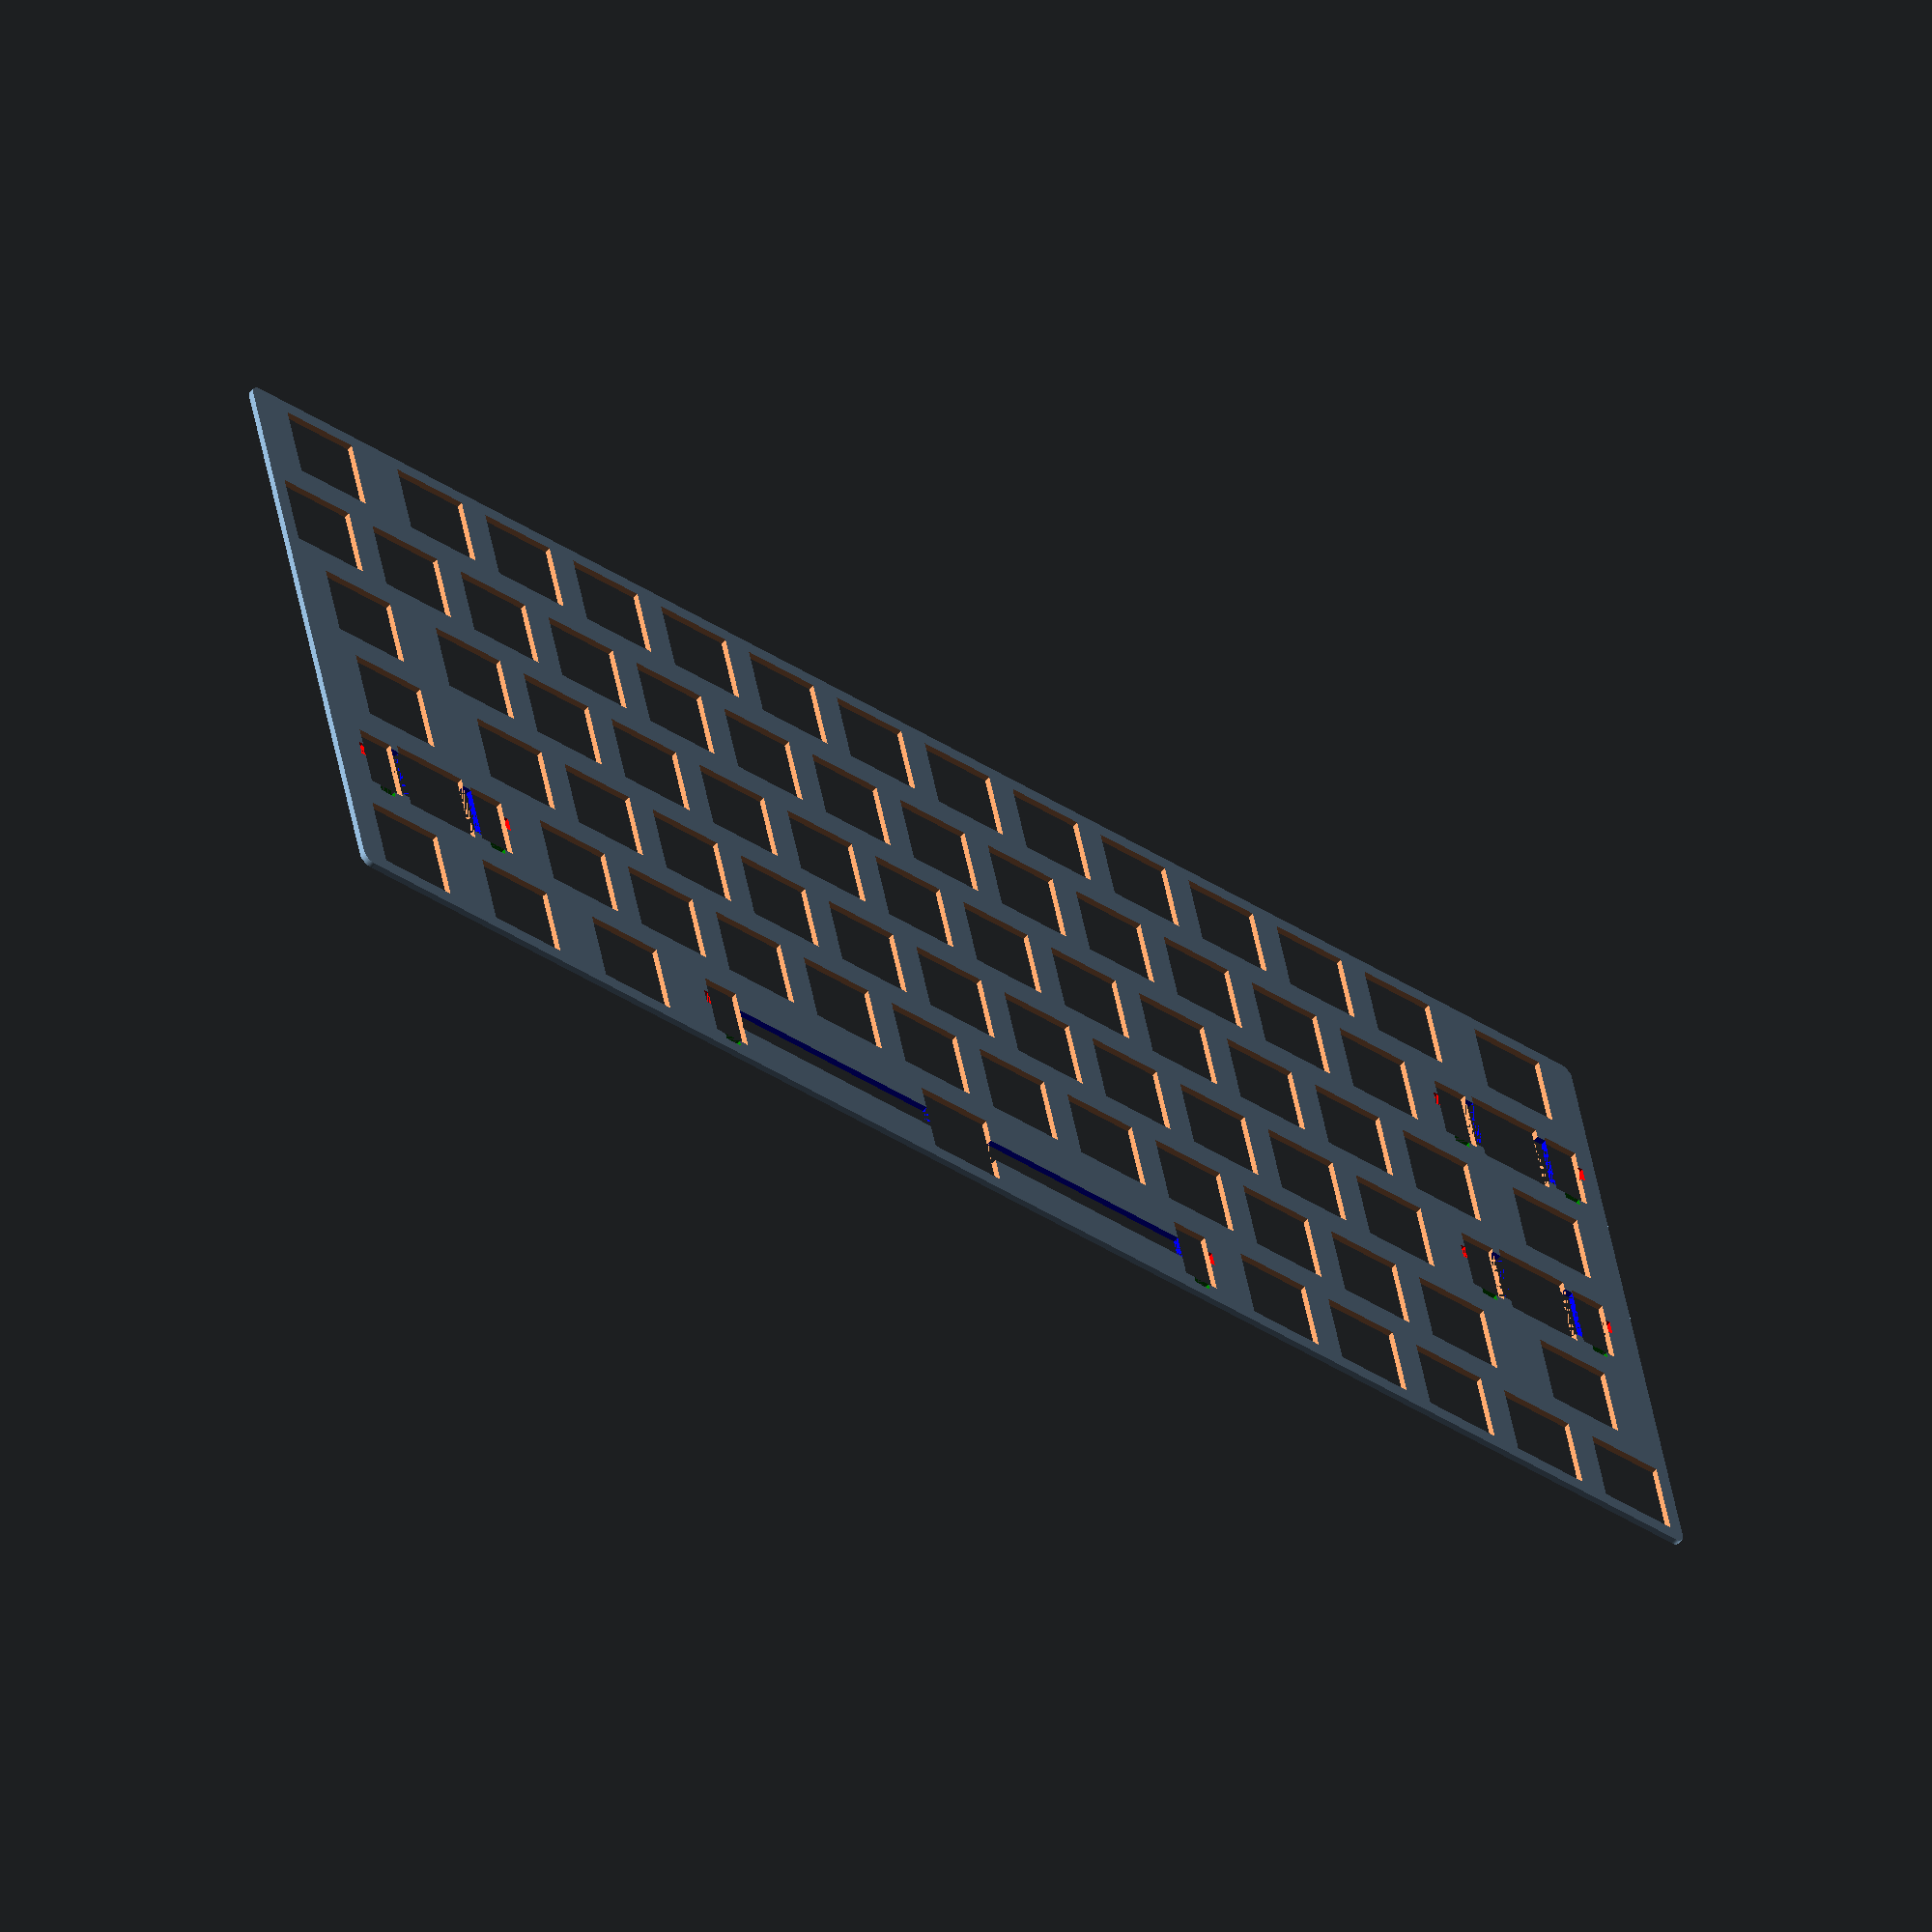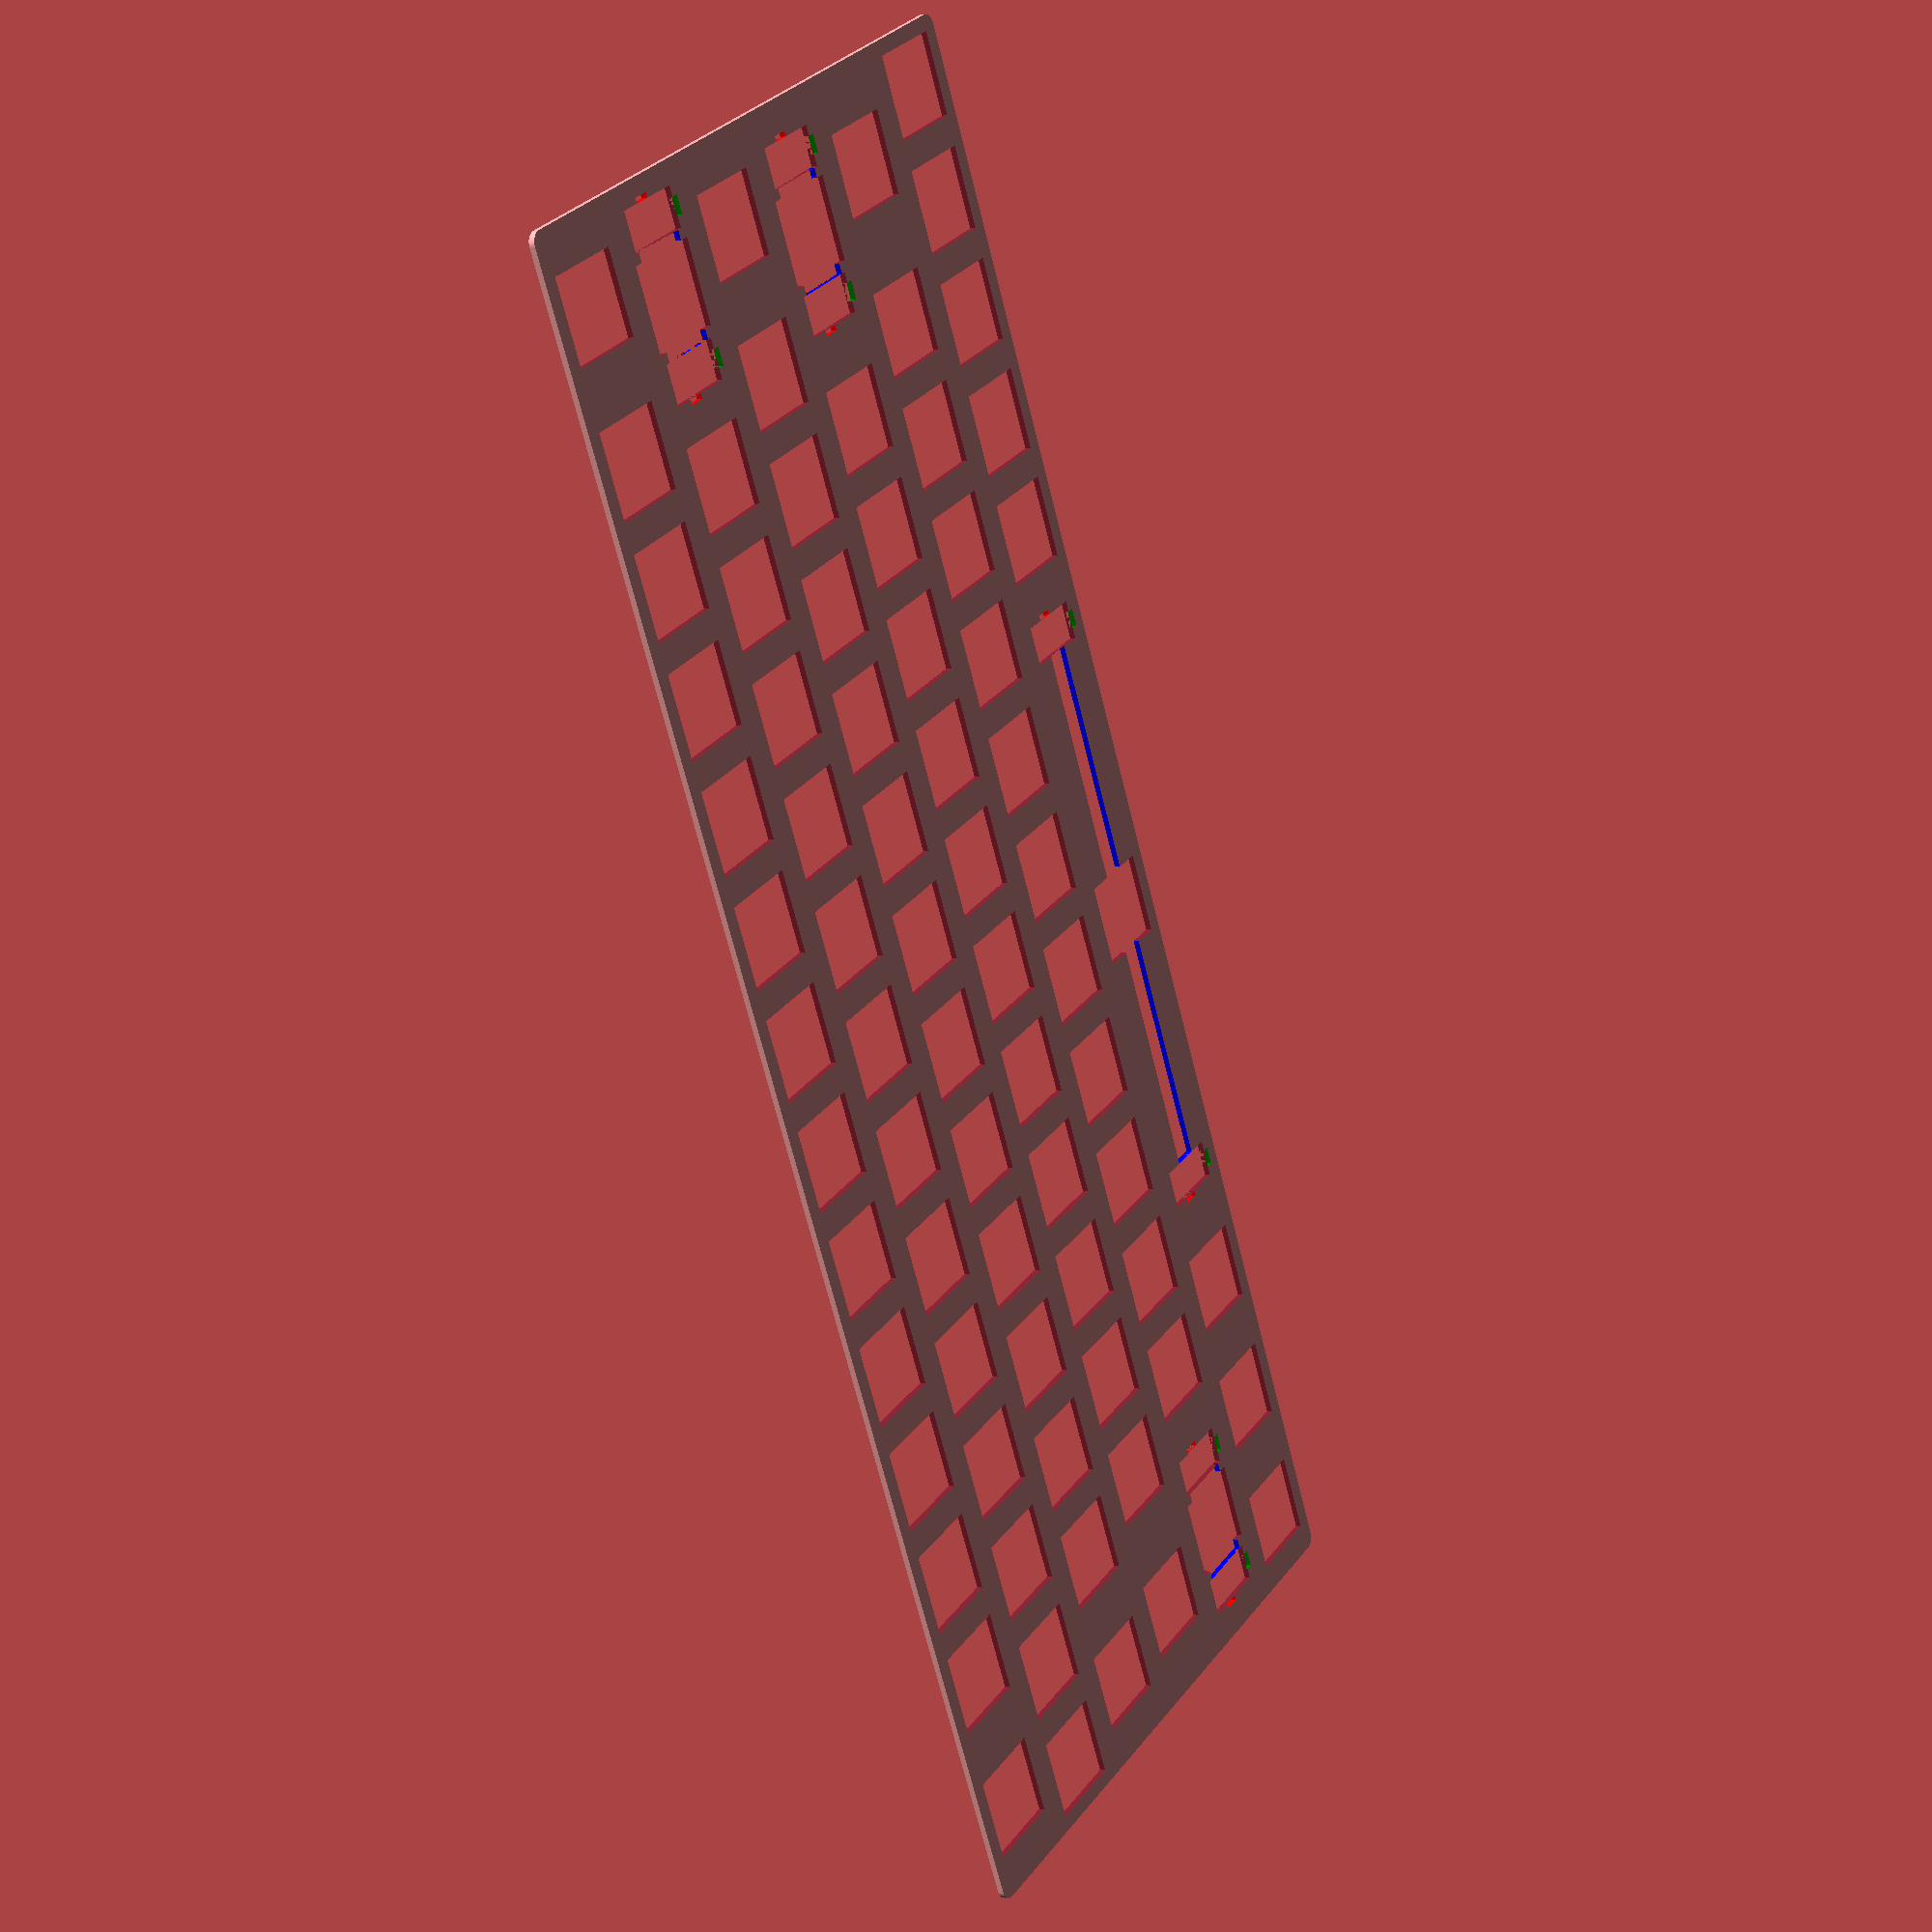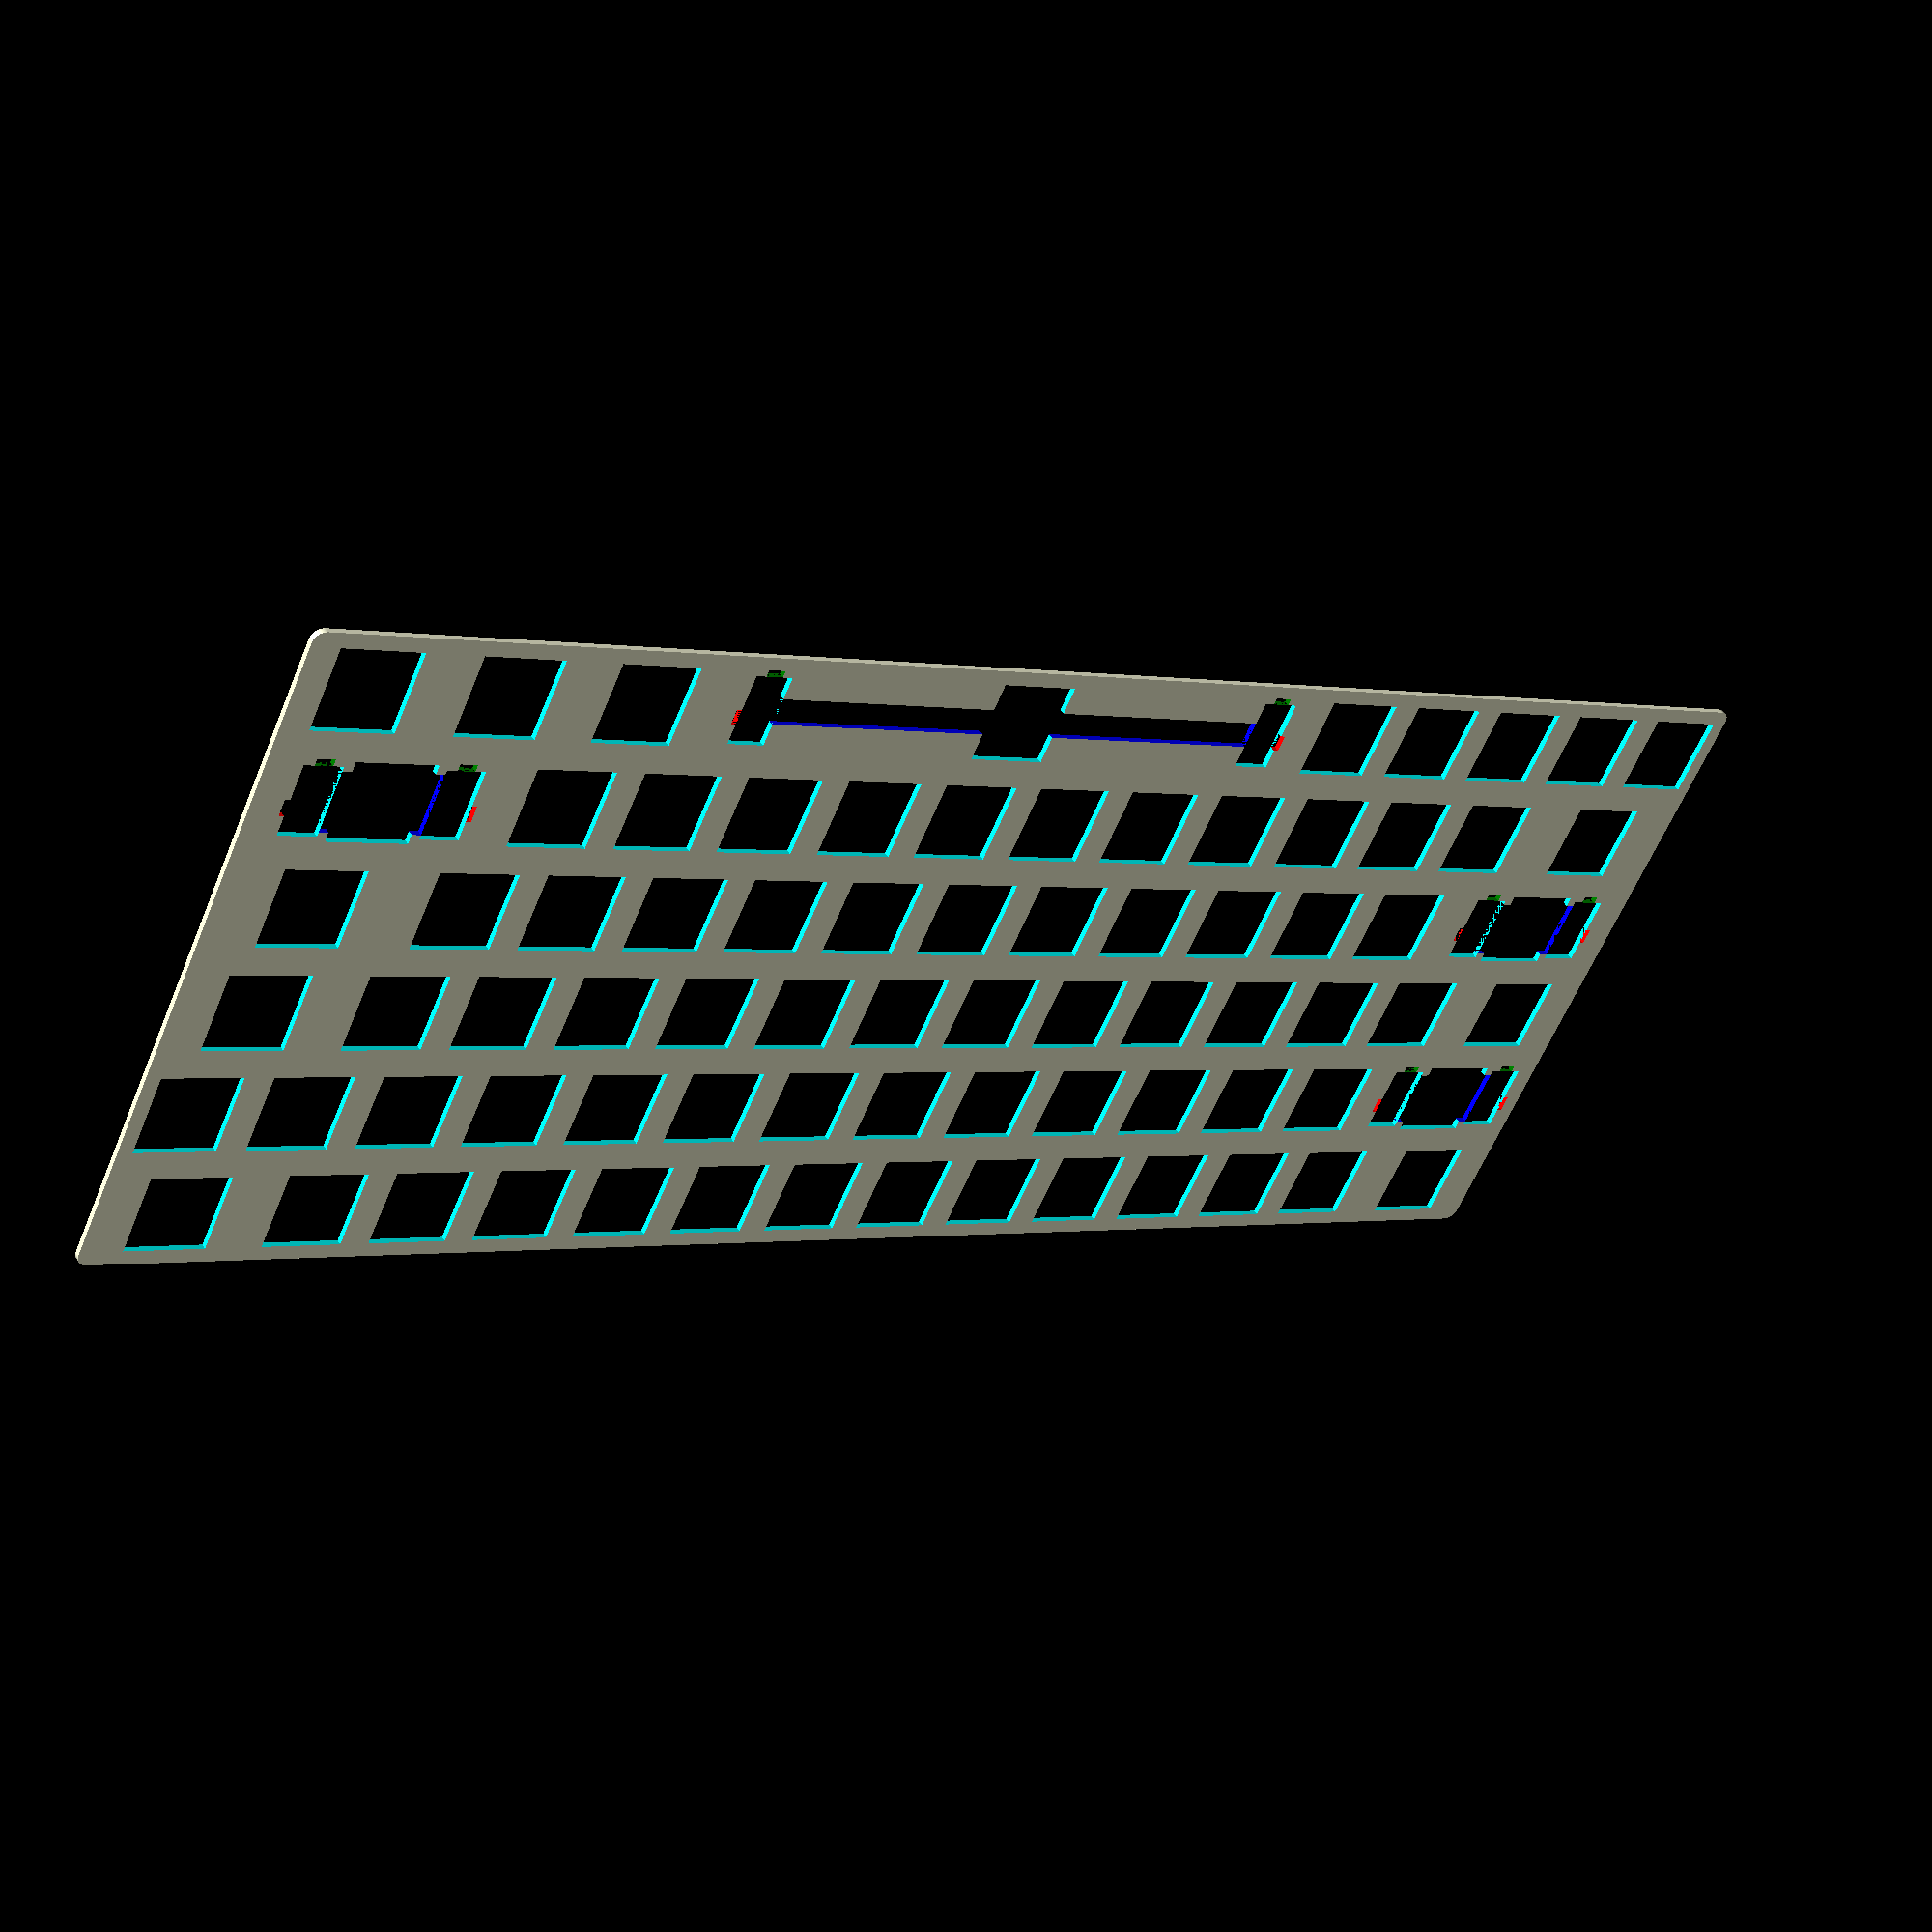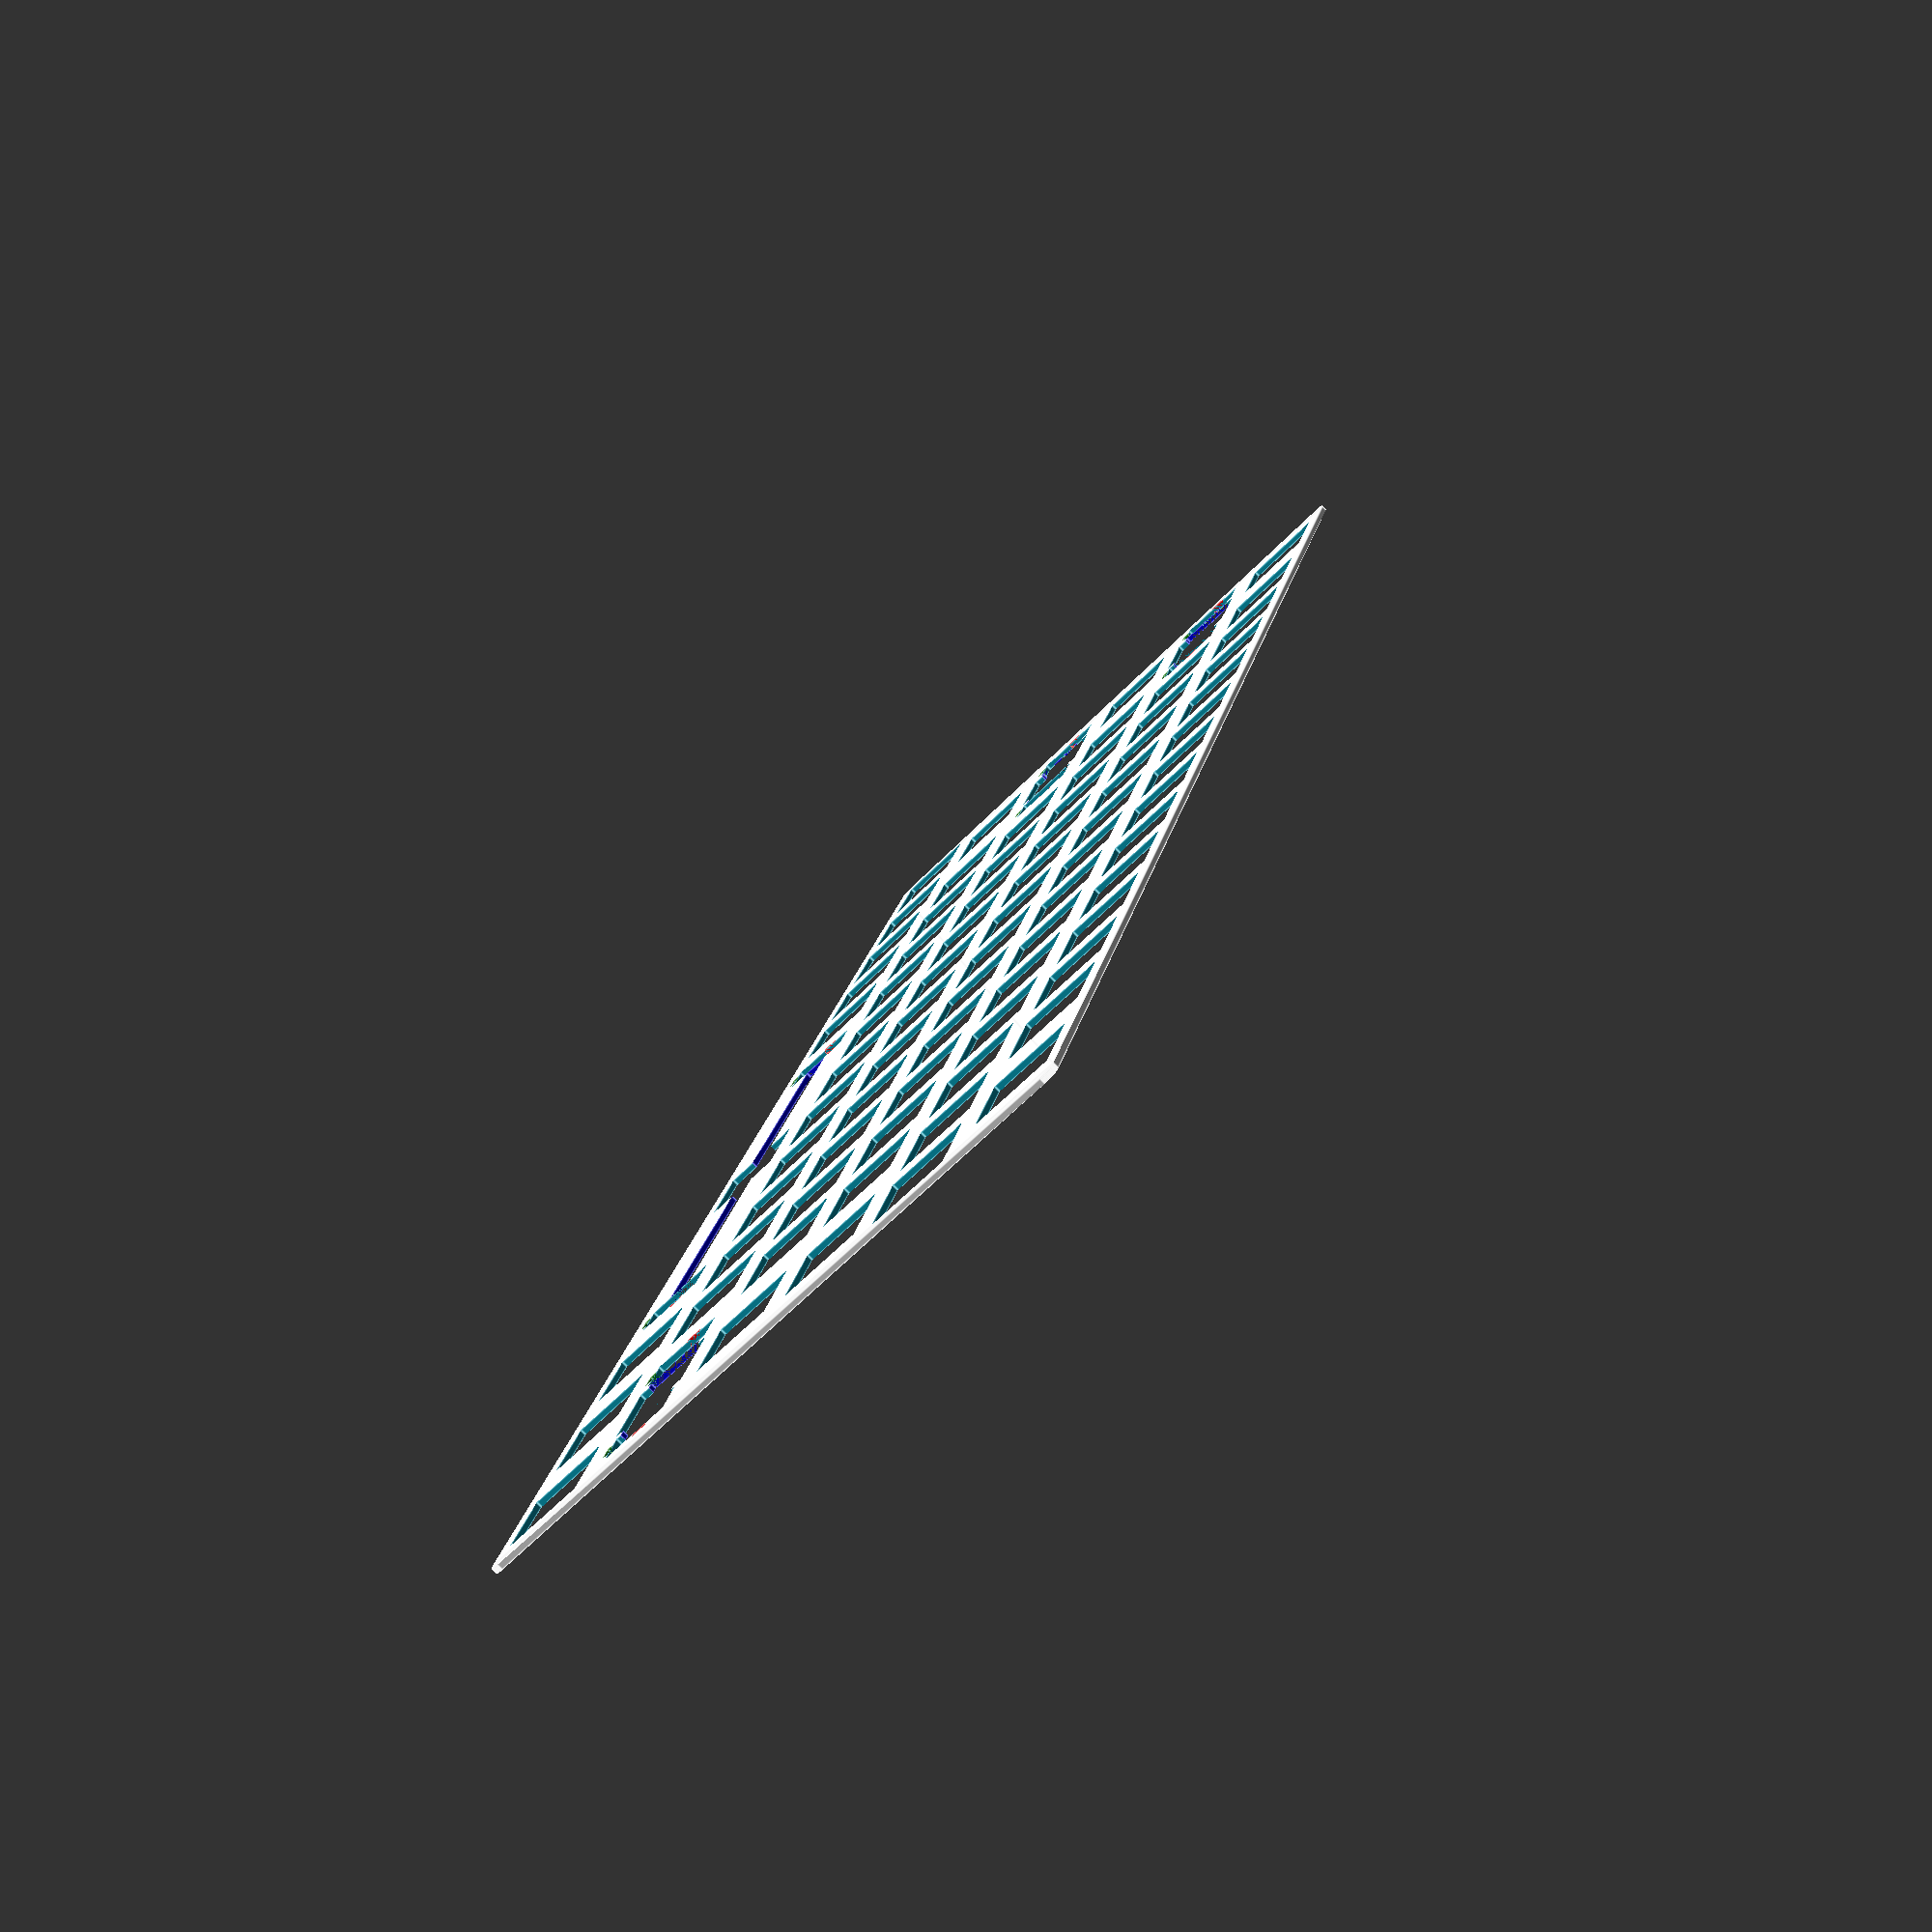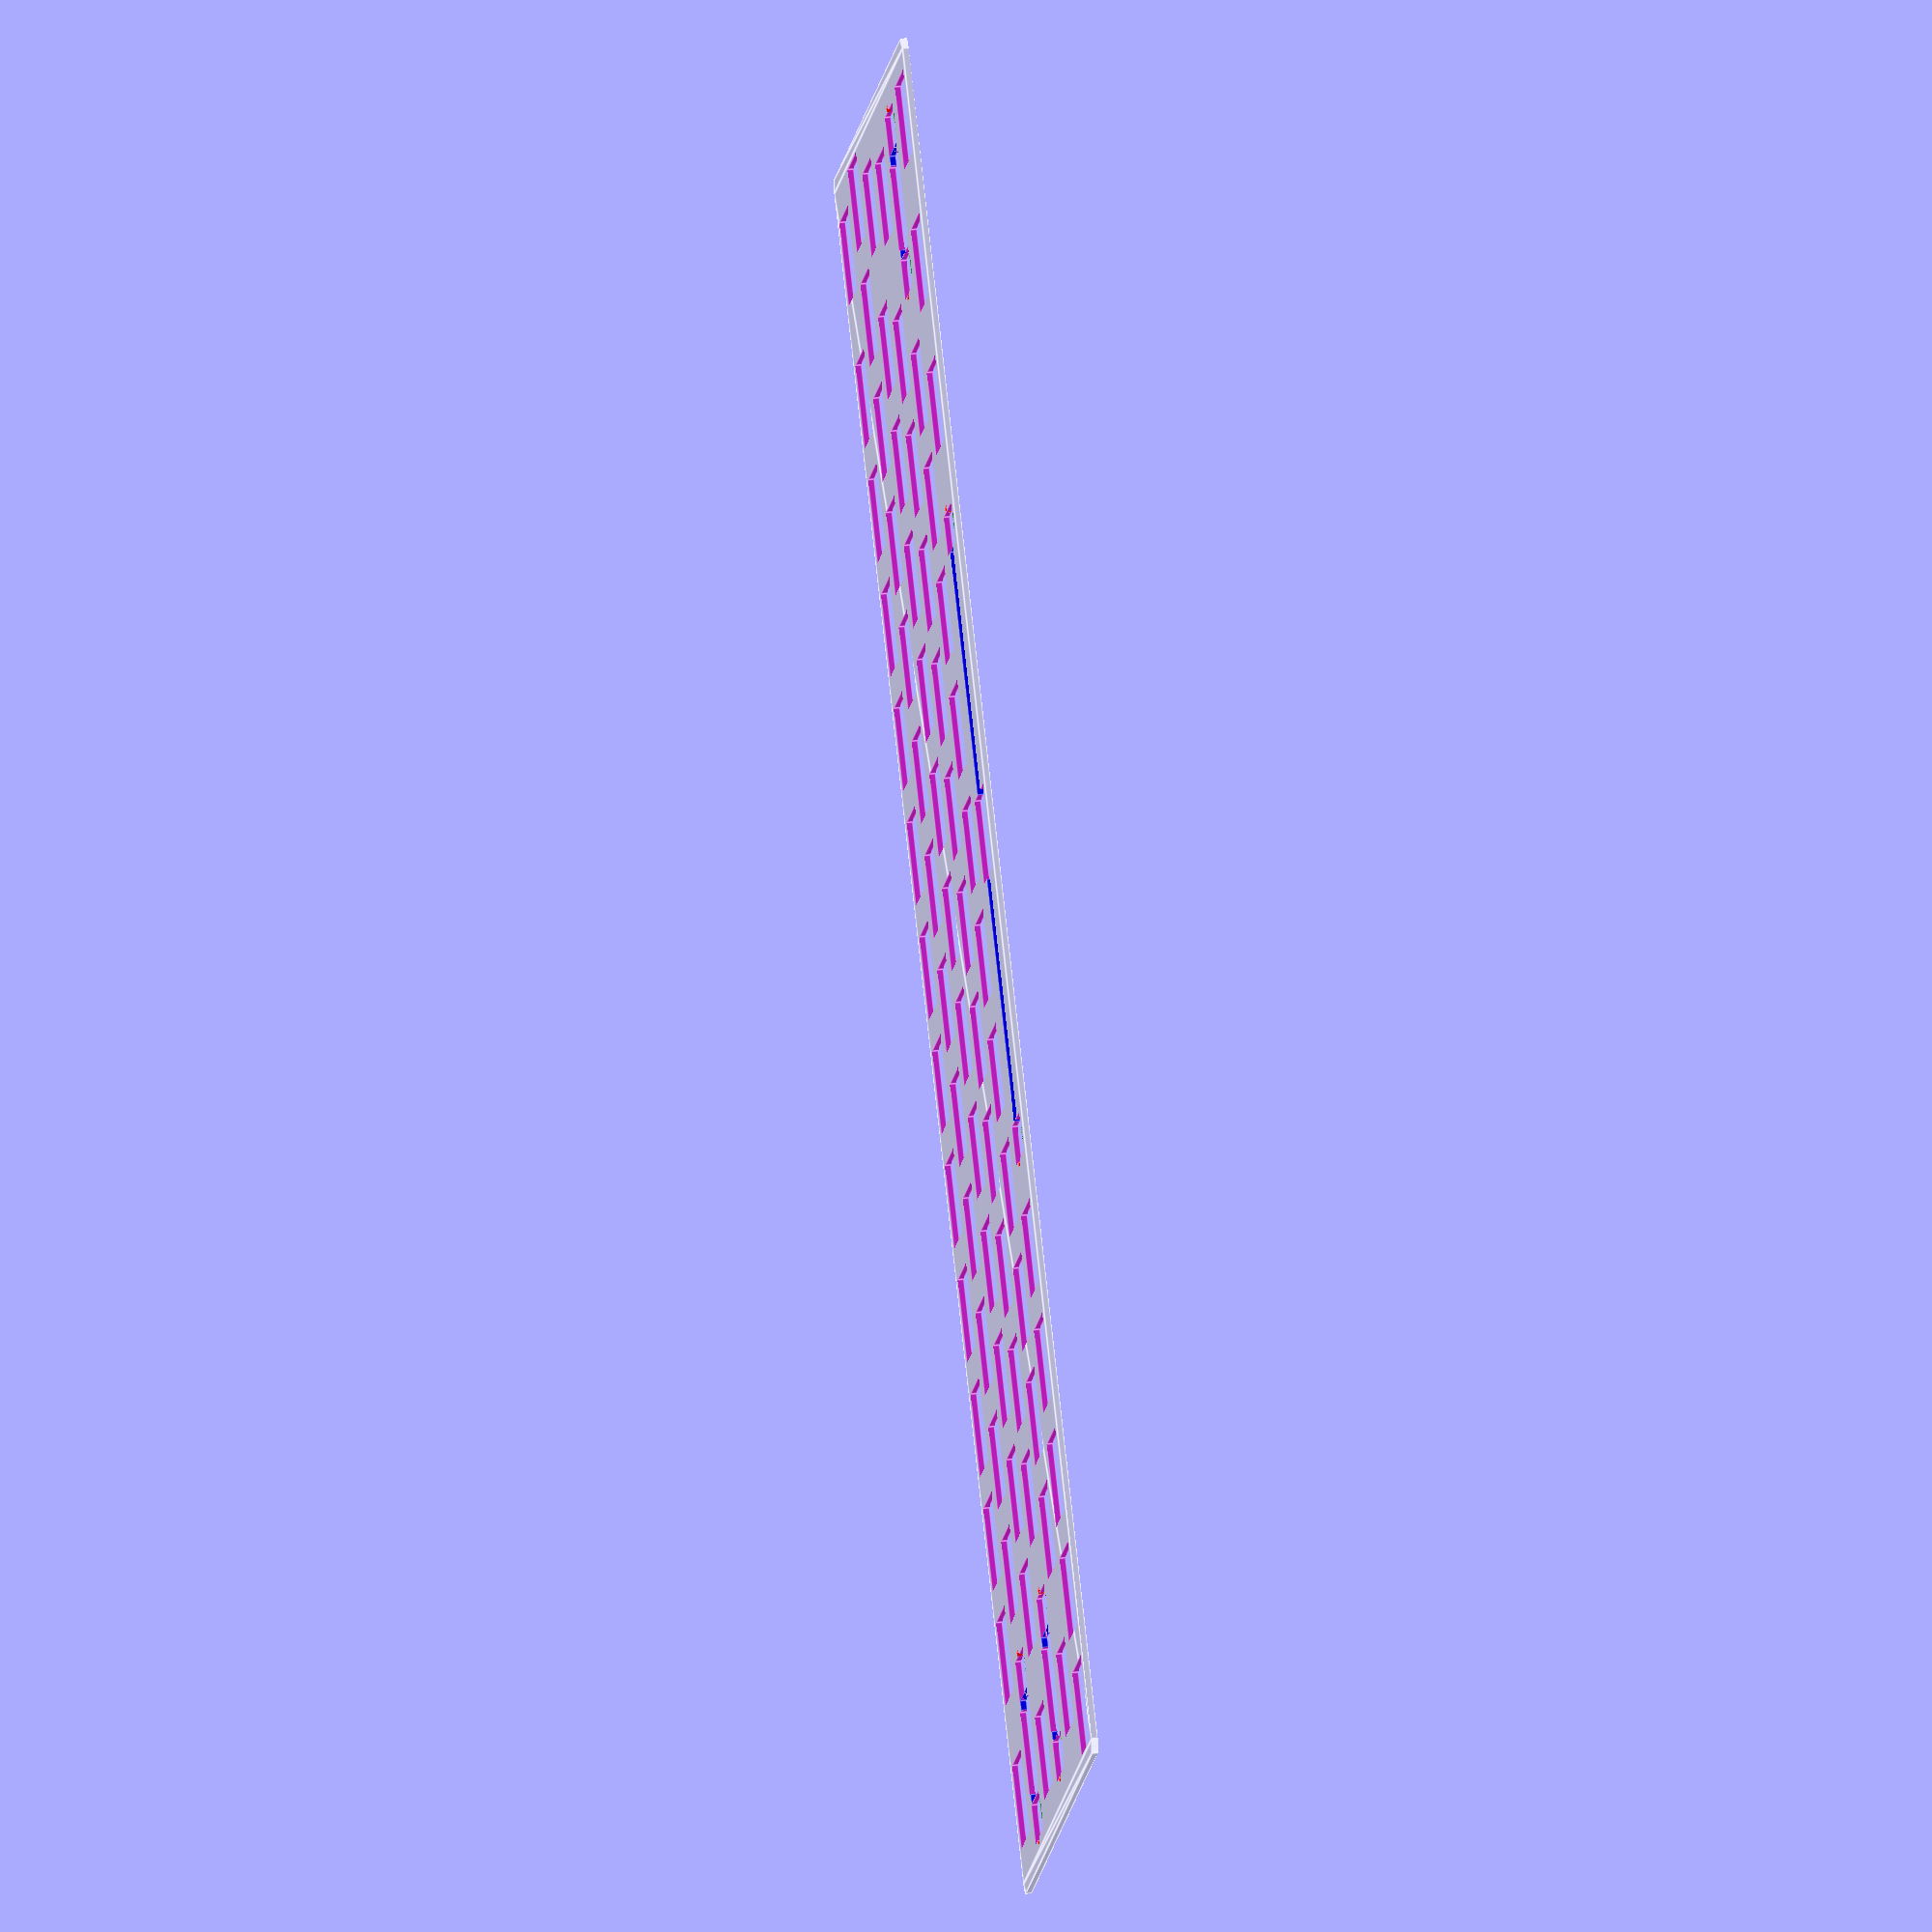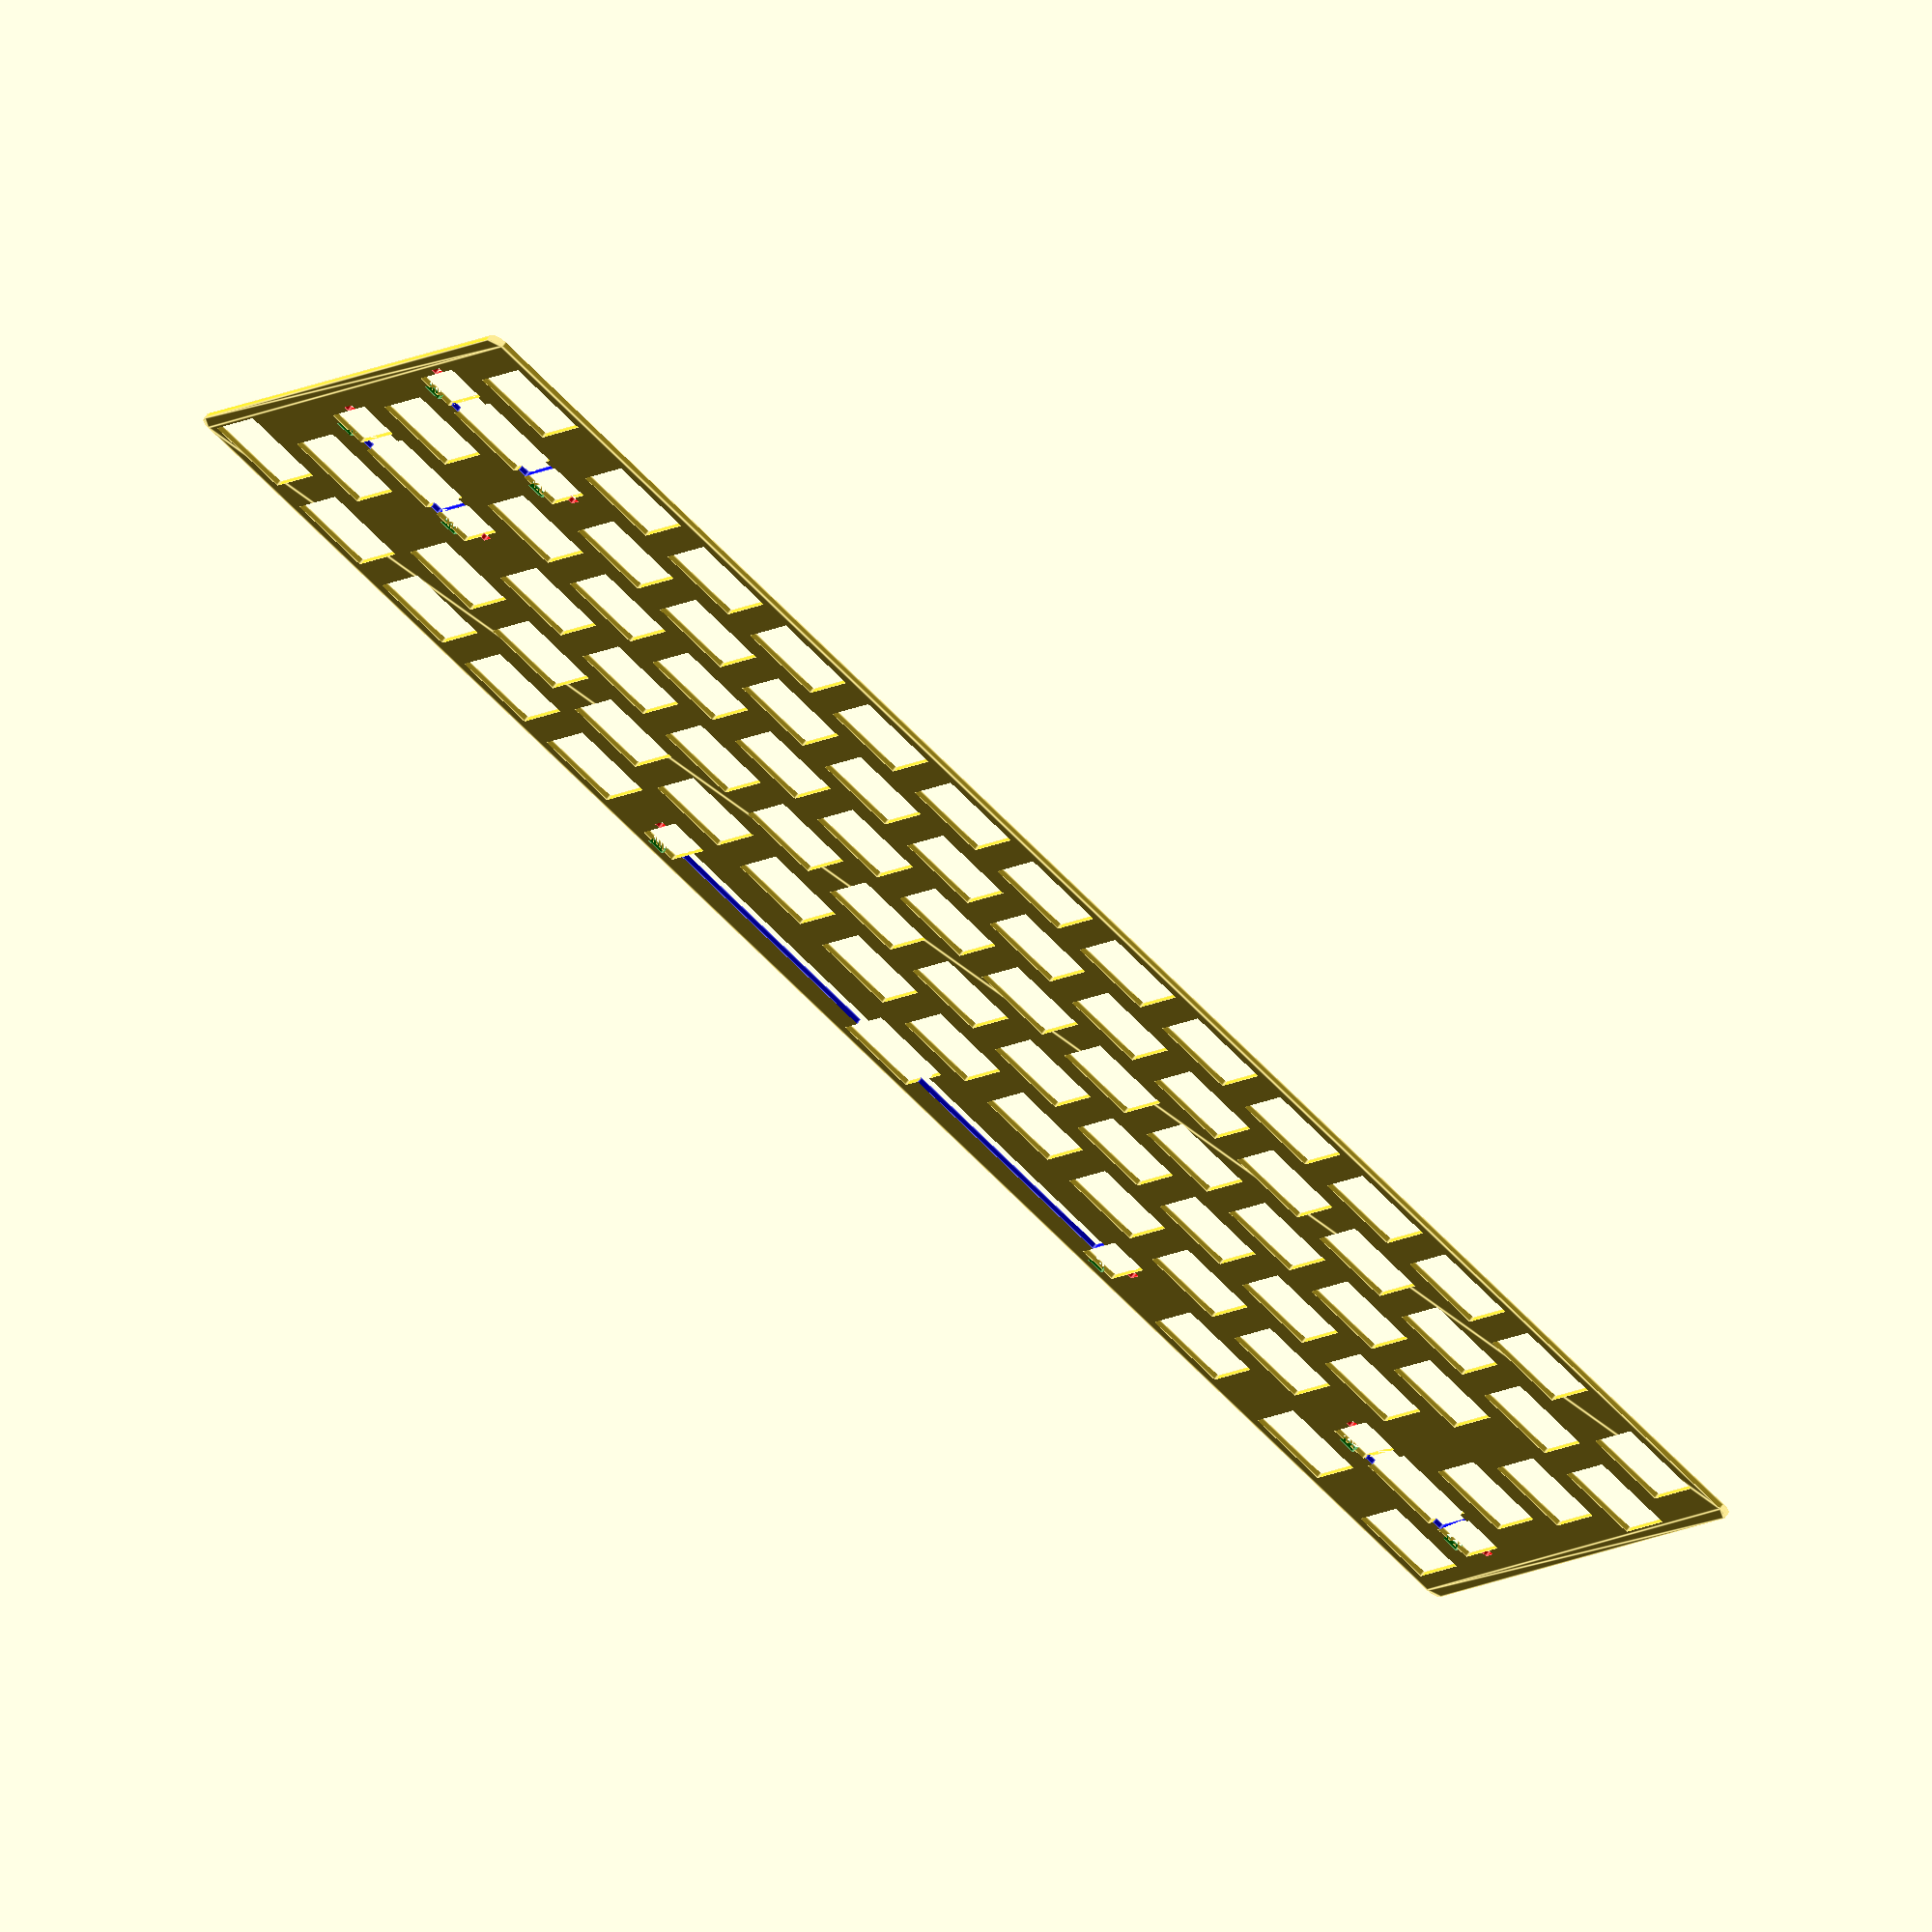
<openscad>



//按键单位长度
U=19.05;

//轴边长
kl=13.97;



//默认键盘布局
key_layout_default=[
    //ESC    F1  F2  F3  F4  F5  F6  F7  F8  F9  F10 F11 F12  DEL
    [1.5*U,  U,  U,  U,  U,  U,  U,  U,  U,  U,  U,  U,  U,  1.5*U],
    //GRV  1   2   3   4   5   6   7   8   9   0   -   =   Backspace
    [  U,  U,  U,  U,  U,  U,  U,  U,  U,  U,  U,  U,  U,      2*U],
    //TAB    Q   W   E   R   T   Y   U   I   O   P   [   ]    \
    [1.5*U,  U,  U,  U,  U,  U,  U,  U,  U,  U,  U,  U,  U,  1.5*U],
    //CAPS    A   S   D   F   G   H   J   K   L   ;   '     ENTER
    [1.75*U,  U,  U,  U,  U,  U,  U,  U,  U,  U,  U,  U,    2.25*U],
    //LSHIFT    Z   X   C   V   B   N   M   ,   .   /   UP  RSHIFT
    [2.25*U,    U,  U,  U,  U,  U,  U,  U,  U,  U,  U,  U,  1.75*U],
    //CTRL   MENU    ALT       SPACE         FN  LEFT DOWN RIGHT MOD  
    [1.25*U, 1.25*U, 1.25*U,   6.25*U,        U,   U,   U,   U,  U]

];

//计算所有数组元素的和
function add(in,i=0,ret=0) =(
        i==len(in)?ret:
        add(in,i+1,ret+in[i])
        );




//选取一行计算所有列长度
length=add(key_layout_default[0]);

//行数乘上每个键宽度得到总宽度
width=len(key_layout_default)*U;


function inch2mm(x)=x*25.4;

//绘制卫星轴左边部分
//       _____
//      |     |_
//     _|   
//    |
//    |_ 
//      |
//      |      _
//      |_   _|
//        |_|
//
//中间大矩形开始逆时针画出每一个矩形
module left(A=inch2mm(0.94),K=kl,type=0){

    l0=inch2mm(0.262);
    w0=inch2mm(0.484);

    l1=inch2mm(0.166-0.262/2);
    w1=inch2mm(0.11);
    off_y=inch2mm((0.26-0.02));

    l2=inch2mm(0.12);
    w2=inch2mm(0.53-0.484);

    l3=(A-inch2mm(0.262)-K)/2;
    w3=inch2mm(0.484-0.031*2);


    square(size=[l0,w0],center=true);
    translate(v=[-l0/2-l1,-w0/2+off_y])color("red")square(size=[l1,w1],center=false);
    translate(v=[0,-w0/2-w2/2])color("green")square(size=[l2,w2],center=true);
    if(type != 0){    //空格键卫星轴
        w3=inch2mm(0.181);
        translate(v=[l0/2+l3/2,0])color("blue")square(size=[l3,w3],center=true);
    }else{
        translate(v=[l0/2+l3/2,0])color("blue")square(size=[l3,w3],center=true);
    }

}


//小于3U的卫星轴
module spacebar2(){
    //左右卫星轴中心点之间距离
    A=inch2mm(0.94);


    union(){
        translate(v=[-A/2,0])left(A,kl);

        square(kl+0.01,center=true);     //加0.01为了消除和两边卫星轴连接处的线

        mirror(v=[1,0])translate(v=[-A/2,0])left(A,kl);
    }

}

//大于3U的卫星轴
module spacebar3(){

    //左右卫星轴中心点之间距离
    A=inch2mm(4);

    union(){
        translate(v=[-A/2,0])left(A,kl,type=1);

        square(size=kl+0.01,center=true);     //加0.01为了消除和两边卫星轴连接处的线


        mirror(v=[1,0])translate(v=[-A/2,0])left(A,kl,type=1);
    }

}




function iterAdd(in,i=0,ret=[])=(
        i==len(in)?ret:                //递归出口
        iterAdd(in,i+1,
            concat(ret,
                (i==0?in[i]:           //第一个数据
                 ret[i-1]+in[i])    //之前结果加上当前
                )
            )
        );


module keys(){
    for(i=[0:len(key_layout_default)-1]){
        row=key_layout_default[i];   //每列键大小
        offsets=iterAdd(row);        //每列坐标
        for(j=[0:len(offsets)-1]){
            off=offsets[j];      
            col=row[j];
            if(col >= 2*U && col < 3*U){   //小卫星轴
                translate(v=[off-col/2,-i*U])spacebar2();
            }else if(col > 3*U){           //空格卫星轴
                translate(v=[off-col/2,-i*U])spacebar3();
            }else{
                translate(v=[off-col/2,-i*U])square(kl,center=true);
            }
        }
    }
}

module keyFrame(){
    difference(){

        //圆角矩形
        minkowski(){
            r=2;
            square(size=[length-2*r,width-2*r],center=true);
            circle(r=r,$fn=200);

        }
        //TODO 螺丝孔方便固定或者给小红点开孔

        translate(v=[-length/2,width/2-U/2])keys();
    }
}

keyFrame();



</openscad>
<views>
elev=54.8 azim=347.7 roll=320.1 proj=o view=wireframe
elev=180.8 azim=64.0 roll=236.7 proj=p view=wireframe
elev=136.2 azim=334.2 roll=29.5 proj=p view=wireframe
elev=80.6 azim=254.2 roll=224.9 proj=p view=edges
elev=143.4 azim=318.3 roll=278.4 proj=o view=edges
elev=116.2 azim=149.3 roll=324.8 proj=o view=edges
</views>
